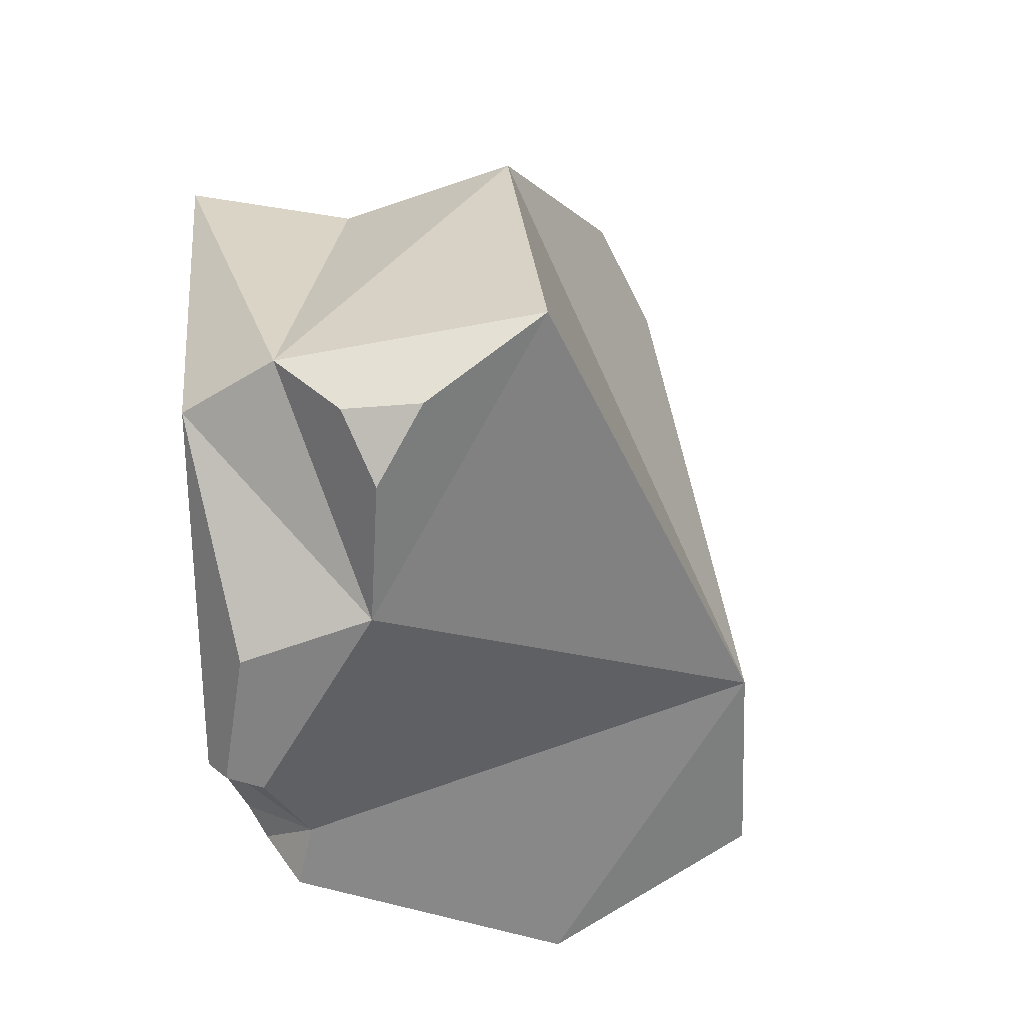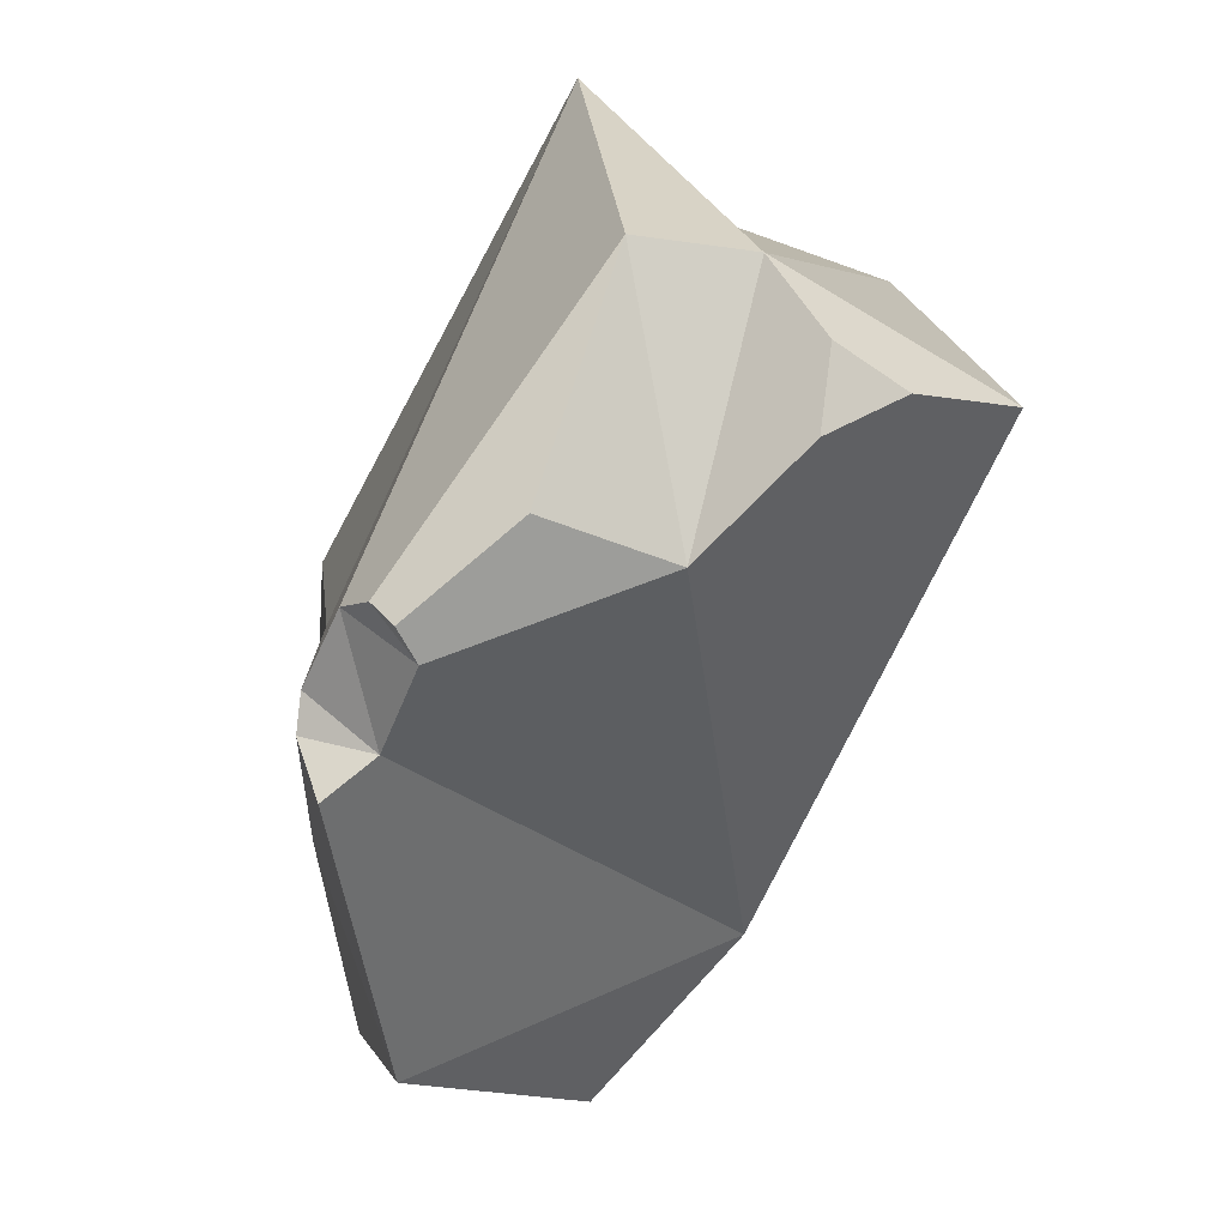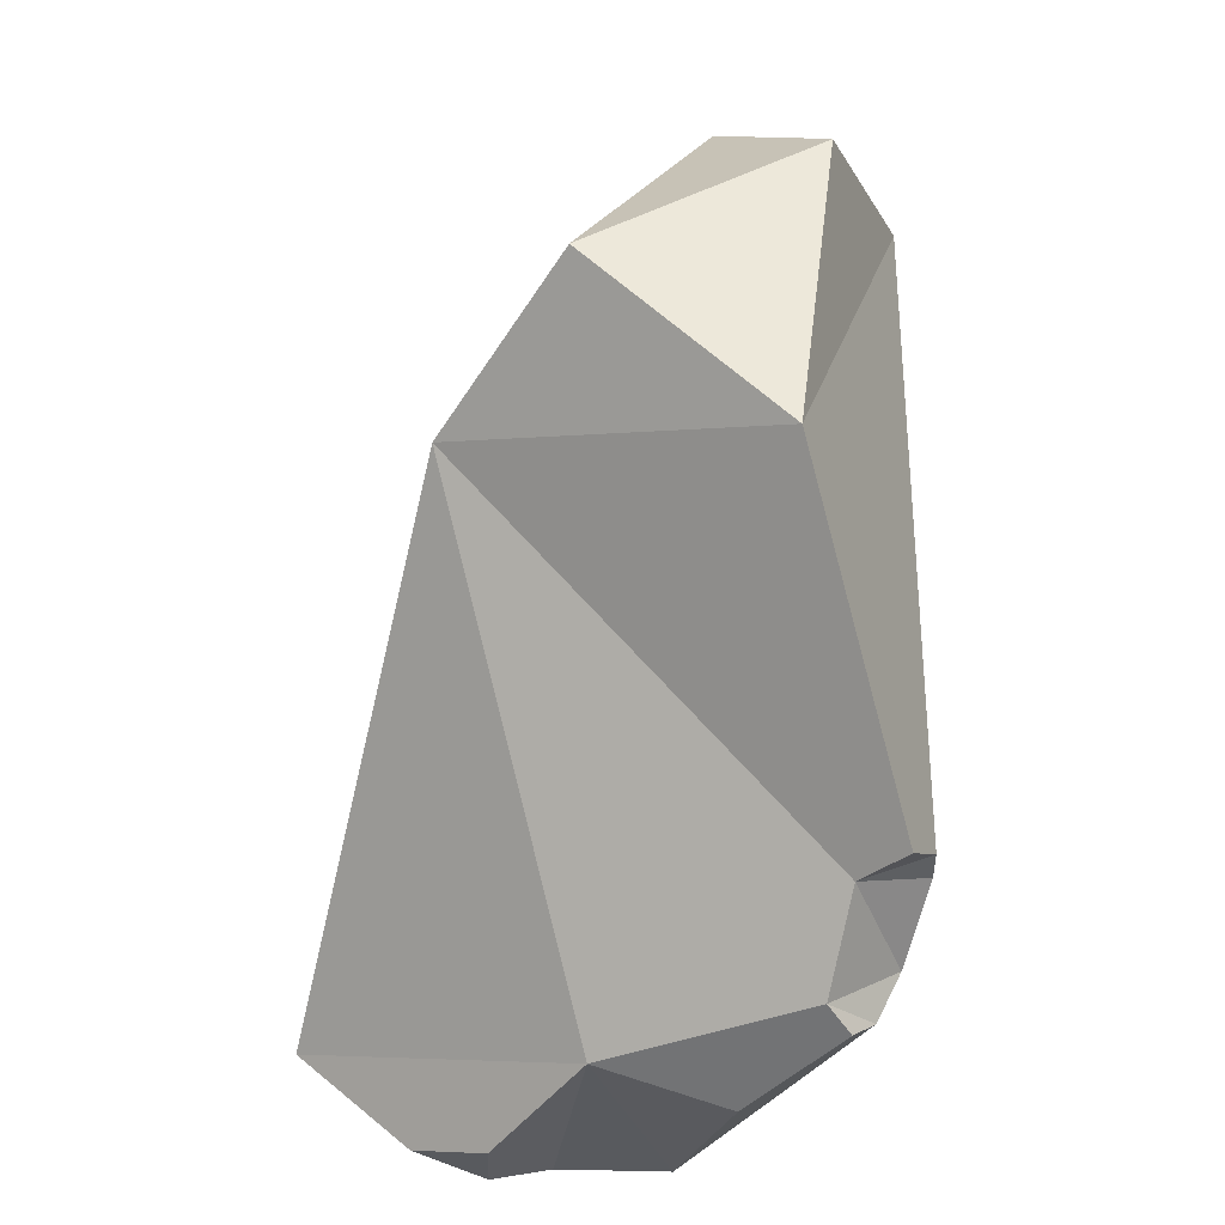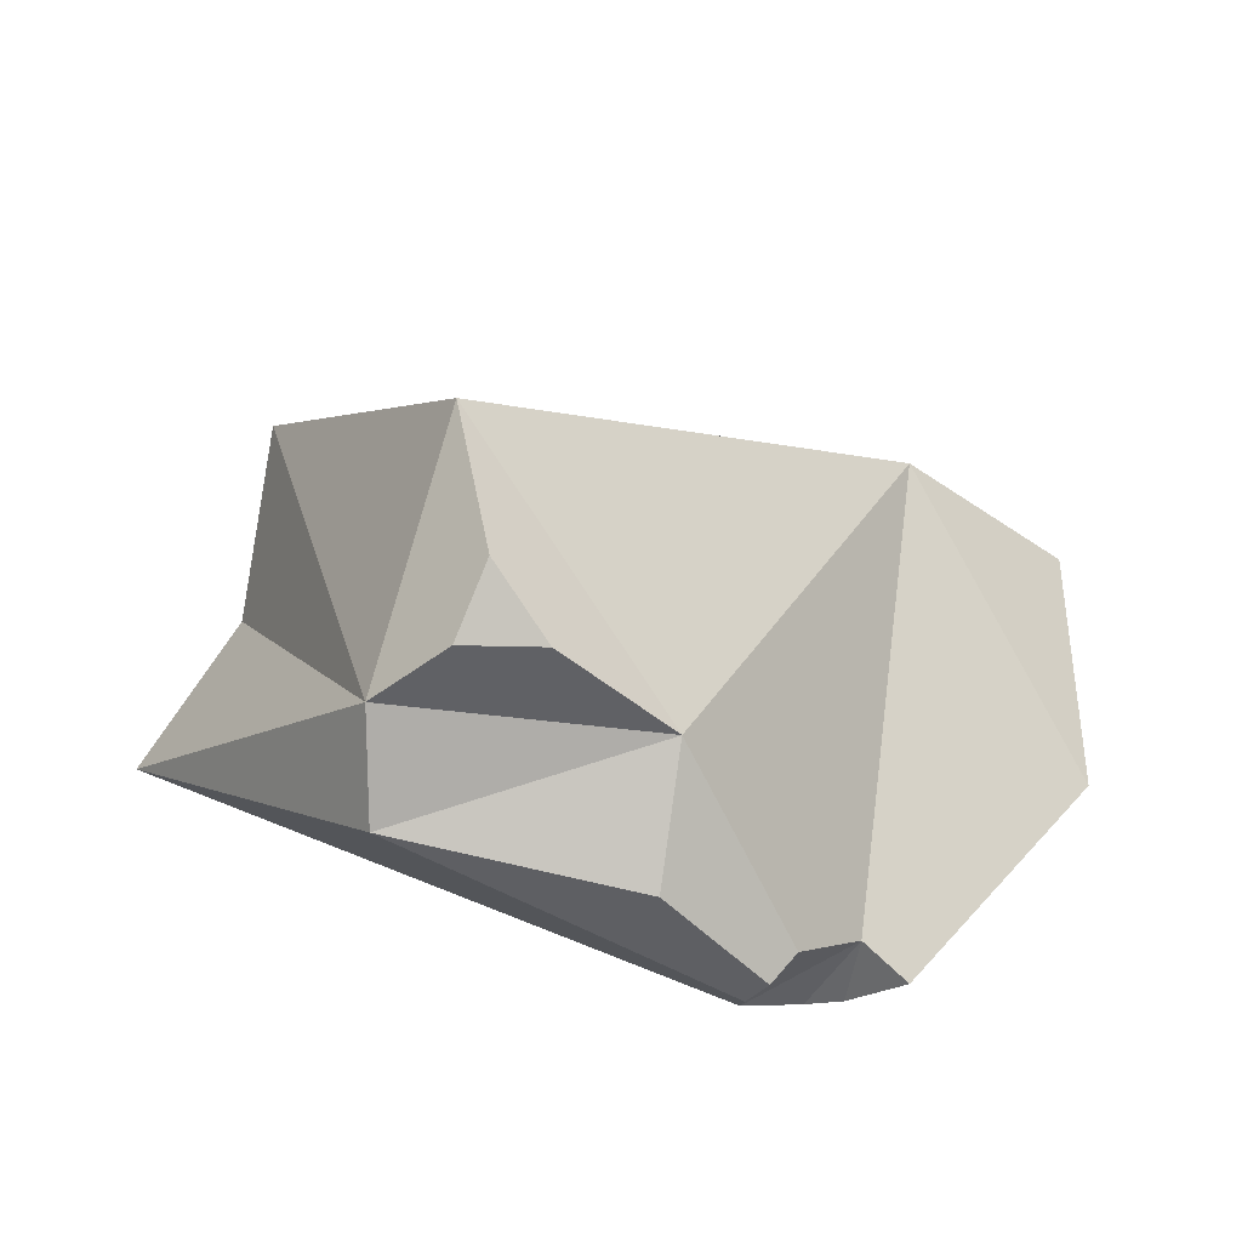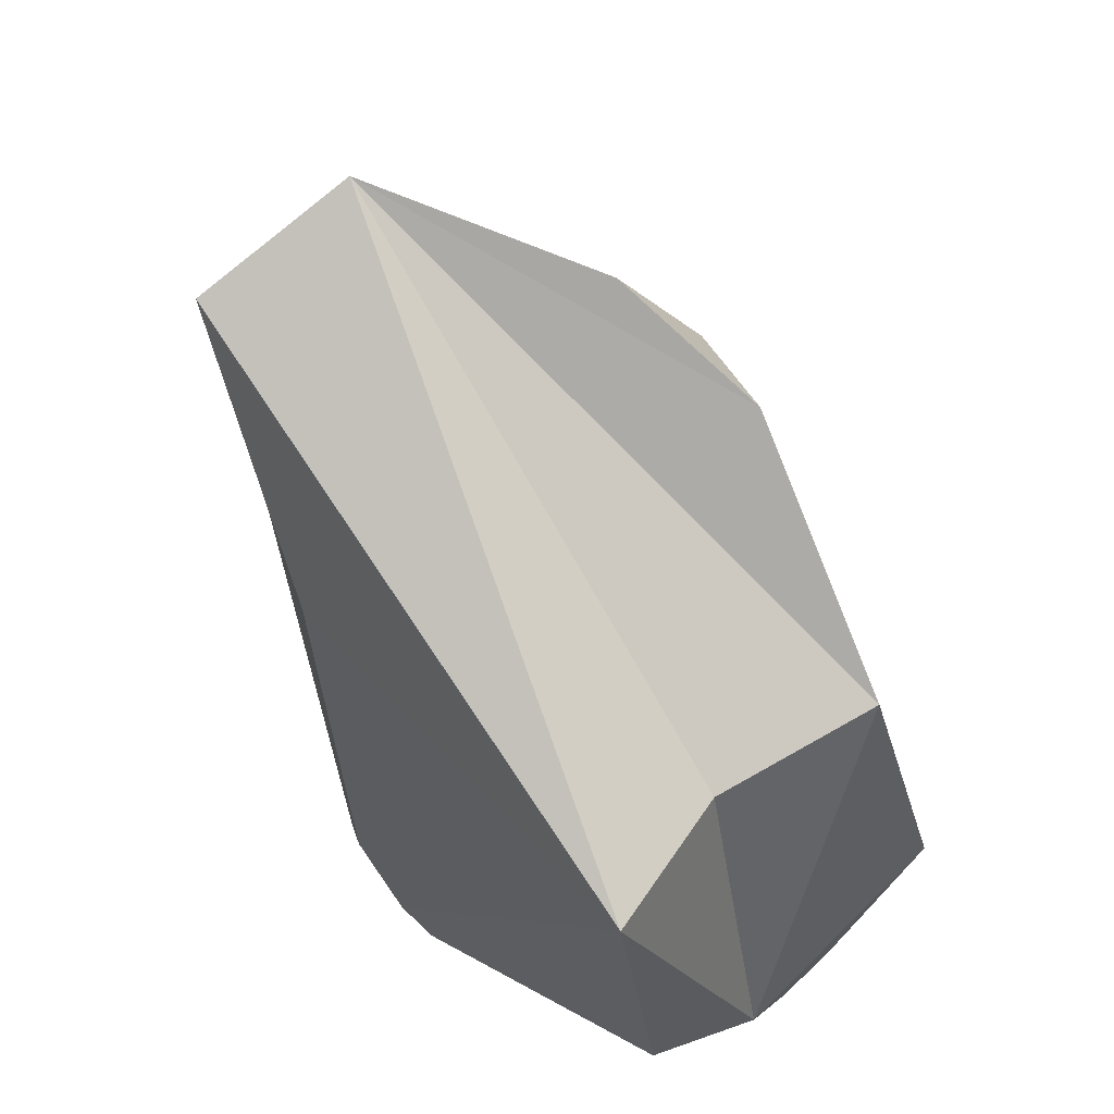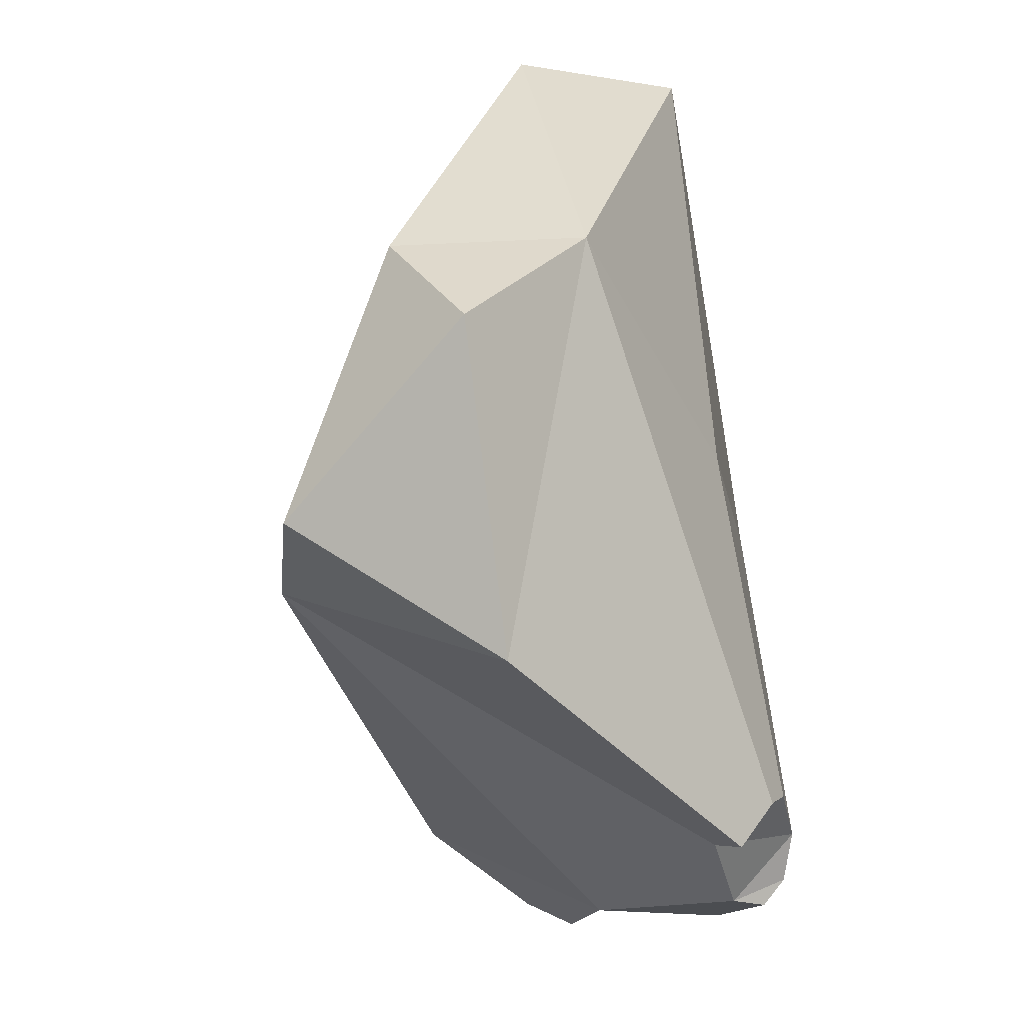
<metadata>
{"format":"obj","ext":"obj","renderer":"f3d","projection":"perspective","resolution":1024,"background":"white","views":[{"elev":-46.2,"azim":124.9,"up":"+Z"},{"elev":-60.8,"azim":81.7,"up":"+Z"},{"elev":-68.1,"azim":-90.3,"up":"+Z"},{"elev":14.3,"azim":139.5,"up":"+Y"},{"elev":62.5,"azim":70.7,"up":"+Z"},{"elev":-29.5,"azim":-63.2,"up":"+Z"}]}
</metadata>
<code>
g default
v -0.1146 -0.06406 0.2241
v -0.1164 0.08036 -0.08888
v 0.1628 0.1108 0.06761
v 0.184 0.1494 -0.1074
v 0.2362 -0.05144 0.08483
v 0.2414 0.02727 -0.1166
v 0.1346 0.01044 -0.1978
v 0.2416 -0.0303 -0.1178
v 0.1539 -0.05599 -0.2055
v -0.1787 -0.1327 0.03674
v -0.09566 -0.1494 0.1887
v -0.1561 -0.07657 -0.1811
v -0.2121 0.01942 -0.1087
v -0.2416 -0.09636 -0.03733
v -0.2283 -0.04574 0.02777
v 0.223 0.0564 -0.1539
v 0.1918 0.05556 -0.1807
v 0.2054 0.09248 -0.1569
v 0.1826 0.01632 0.07015
v -0.02021 -0.1368 -0.01175
v 0.09195 -0.1268 -0.1901
v 0.04808 -0.1389 -0.1863
v 0.03166 -0.1385 -0.1965
v 0.01731 -0.1253 -0.224
v 0.03698 -0.1028 -0.2118
v 0.08901 -0.09171 -0.2241
v 0.1051 -0.1033 -0.223
v 0.1071 -0.1147 -0.2095
v 0.03517 0.09119 0.1609
v -0.02396 0.08453 0.1403
v -0.03401 0.0421 0.1988
g rock18
f 30 3 2
f 1 30 2
f 30 29 3
f 6 4 3
f 2 3 4
f 6 19 5
f 19 1 5
f 6 8 7
f 18 7 4
f 5 8 6
f 17 6 7
f 12 23 10
f 28 9 8
f 7 8 9
f 12 25 24
f 10 20 11
f 20 21 5
f 23 20 10
f 12 24 23
f 9 26 7
f 10 14 12
f 12 13 2
f 14 13 12
f 14 15 13
f 15 14 10
f 2 13 15
f 2 15 1
f 15 10 1
f 1 10 11
f 5 1 11
f 18 17 7
f 4 7 2
f 16 17 18
f 6 18 4
f 17 16 6
f 6 16 18
f 6 3 19
f 19 3 1
f 7 25 2
f 5 11 20
f 26 27 28
f 21 8 5
f 28 27 9
f 12 2 25
f 20 22 21
f 23 22 20
f 9 27 26
f 7 26 25
f 28 21 26
f 21 22 25
f 22 23 25
f 23 24 25
f 25 26 21
f 21 28 8
f 29 30 31
f 29 1 3
f 1 31 30
f 29 31 1

</code>
